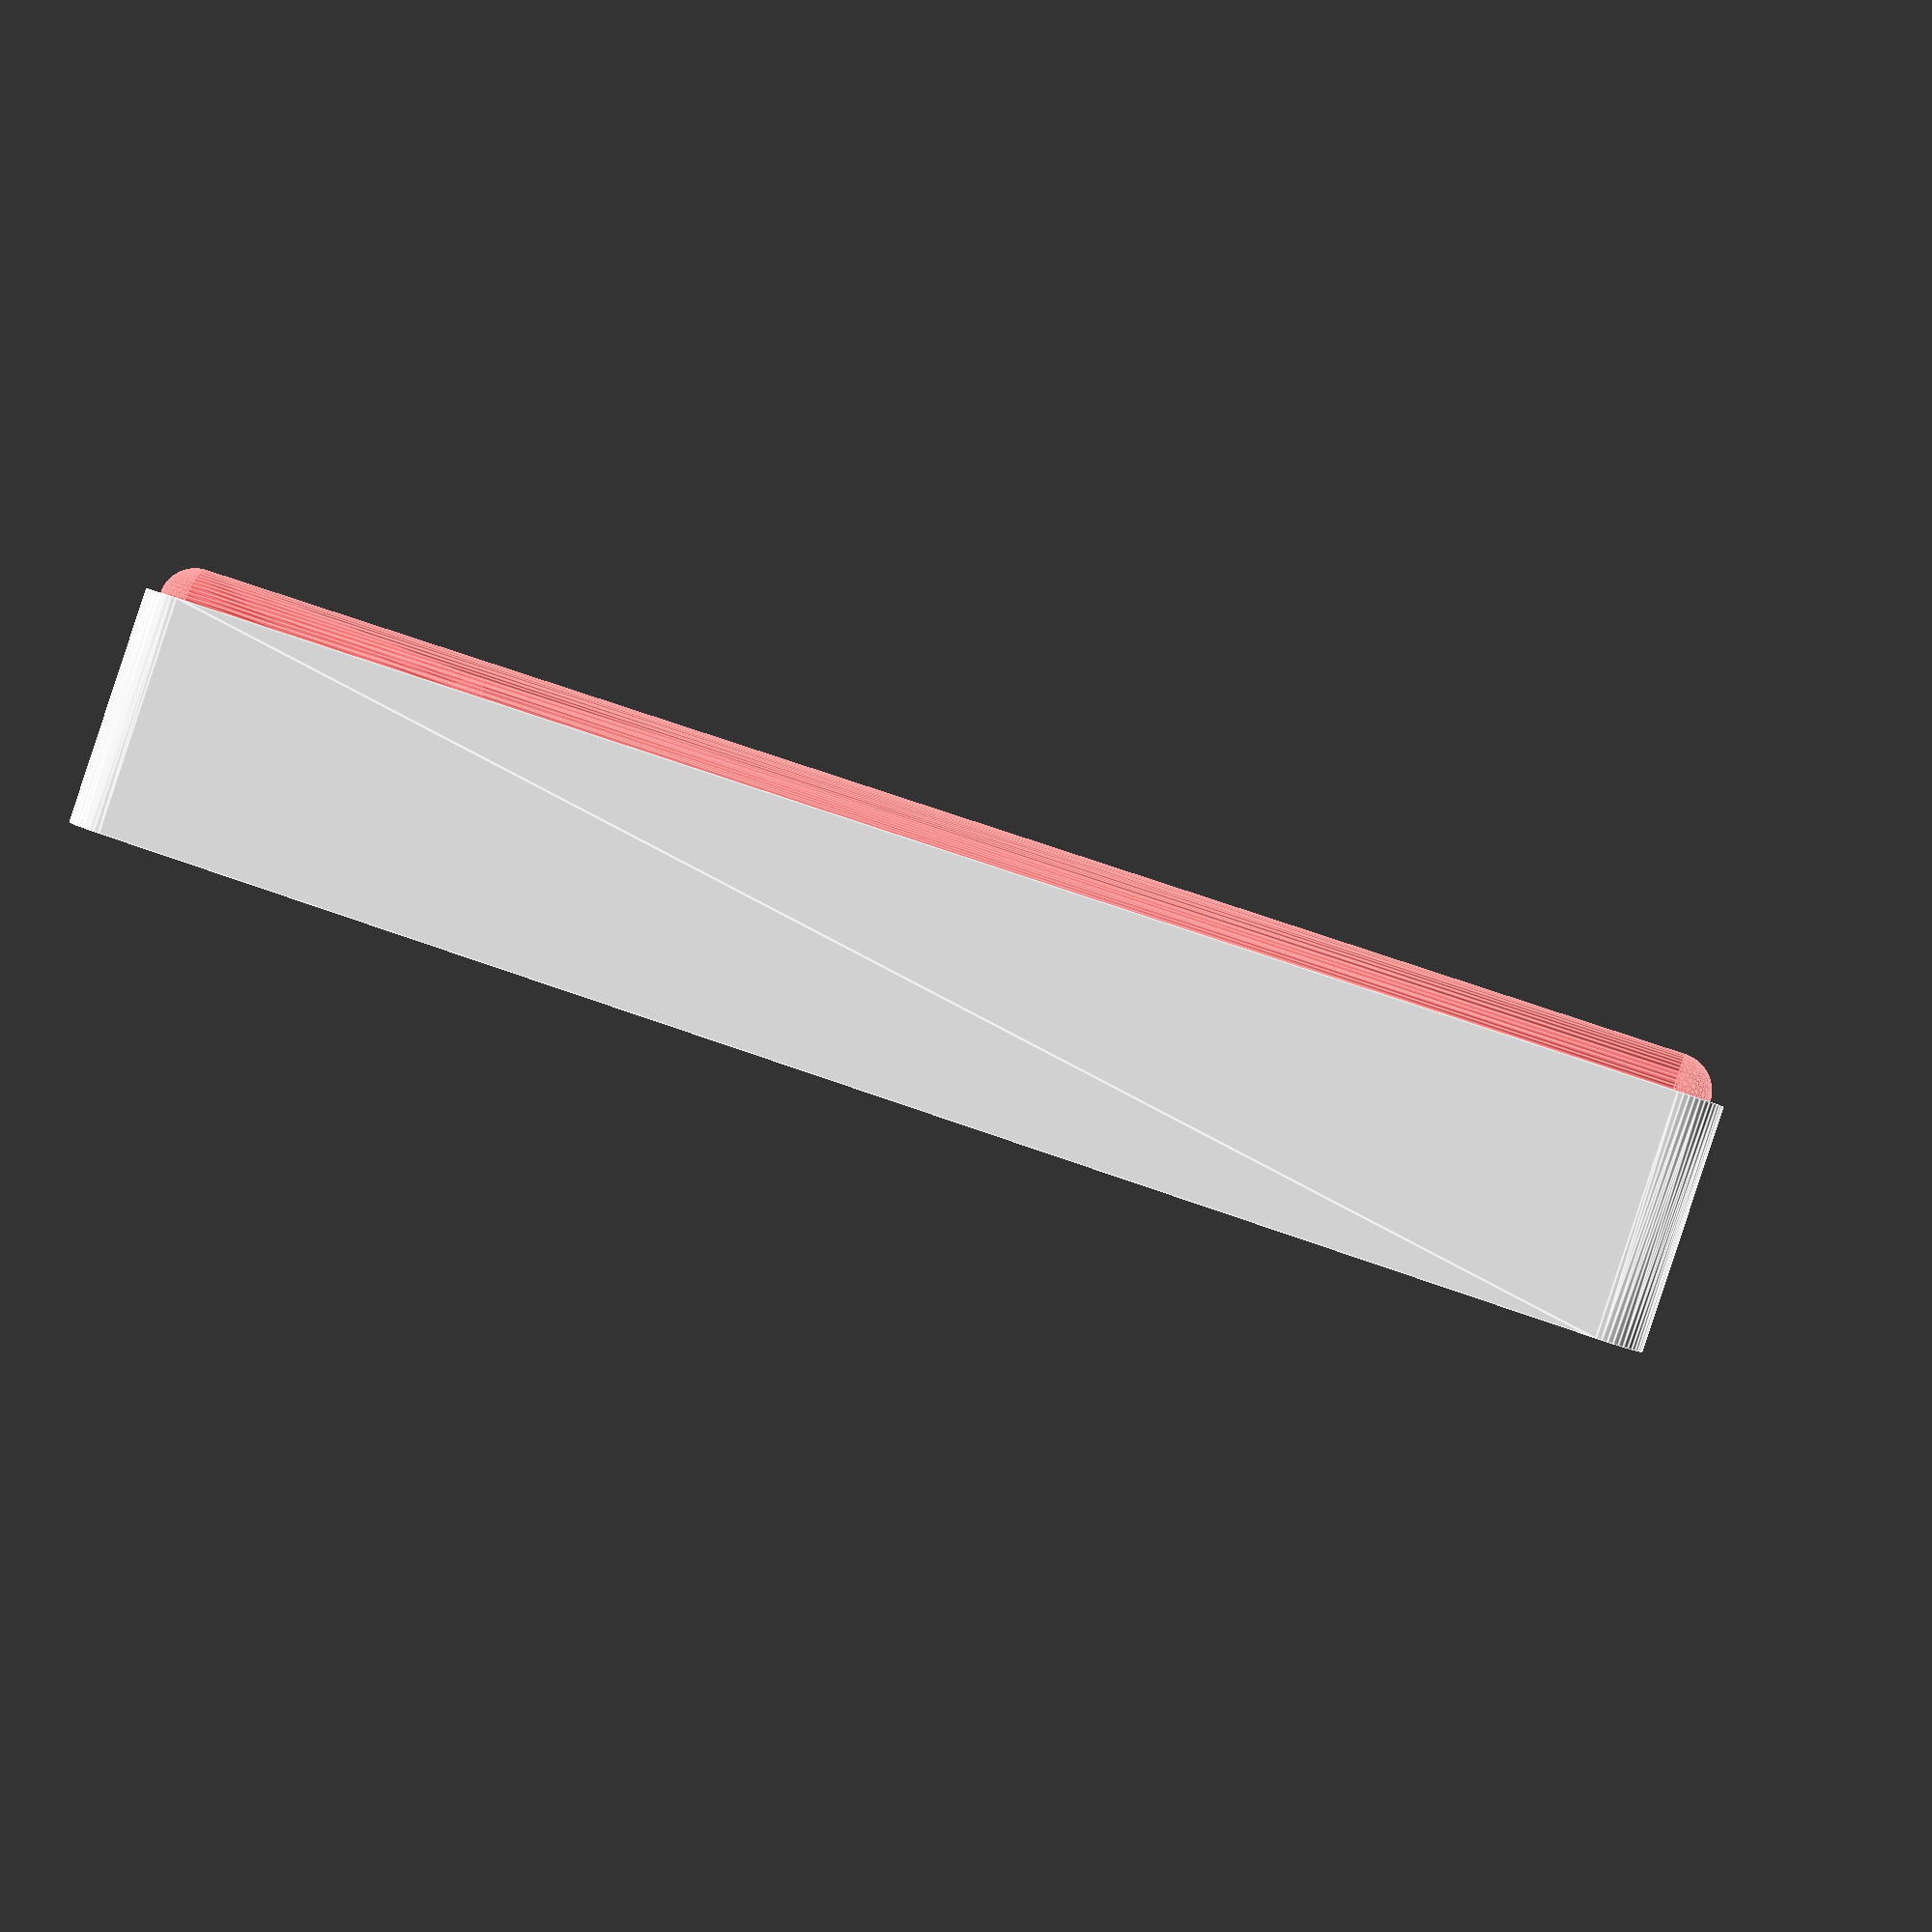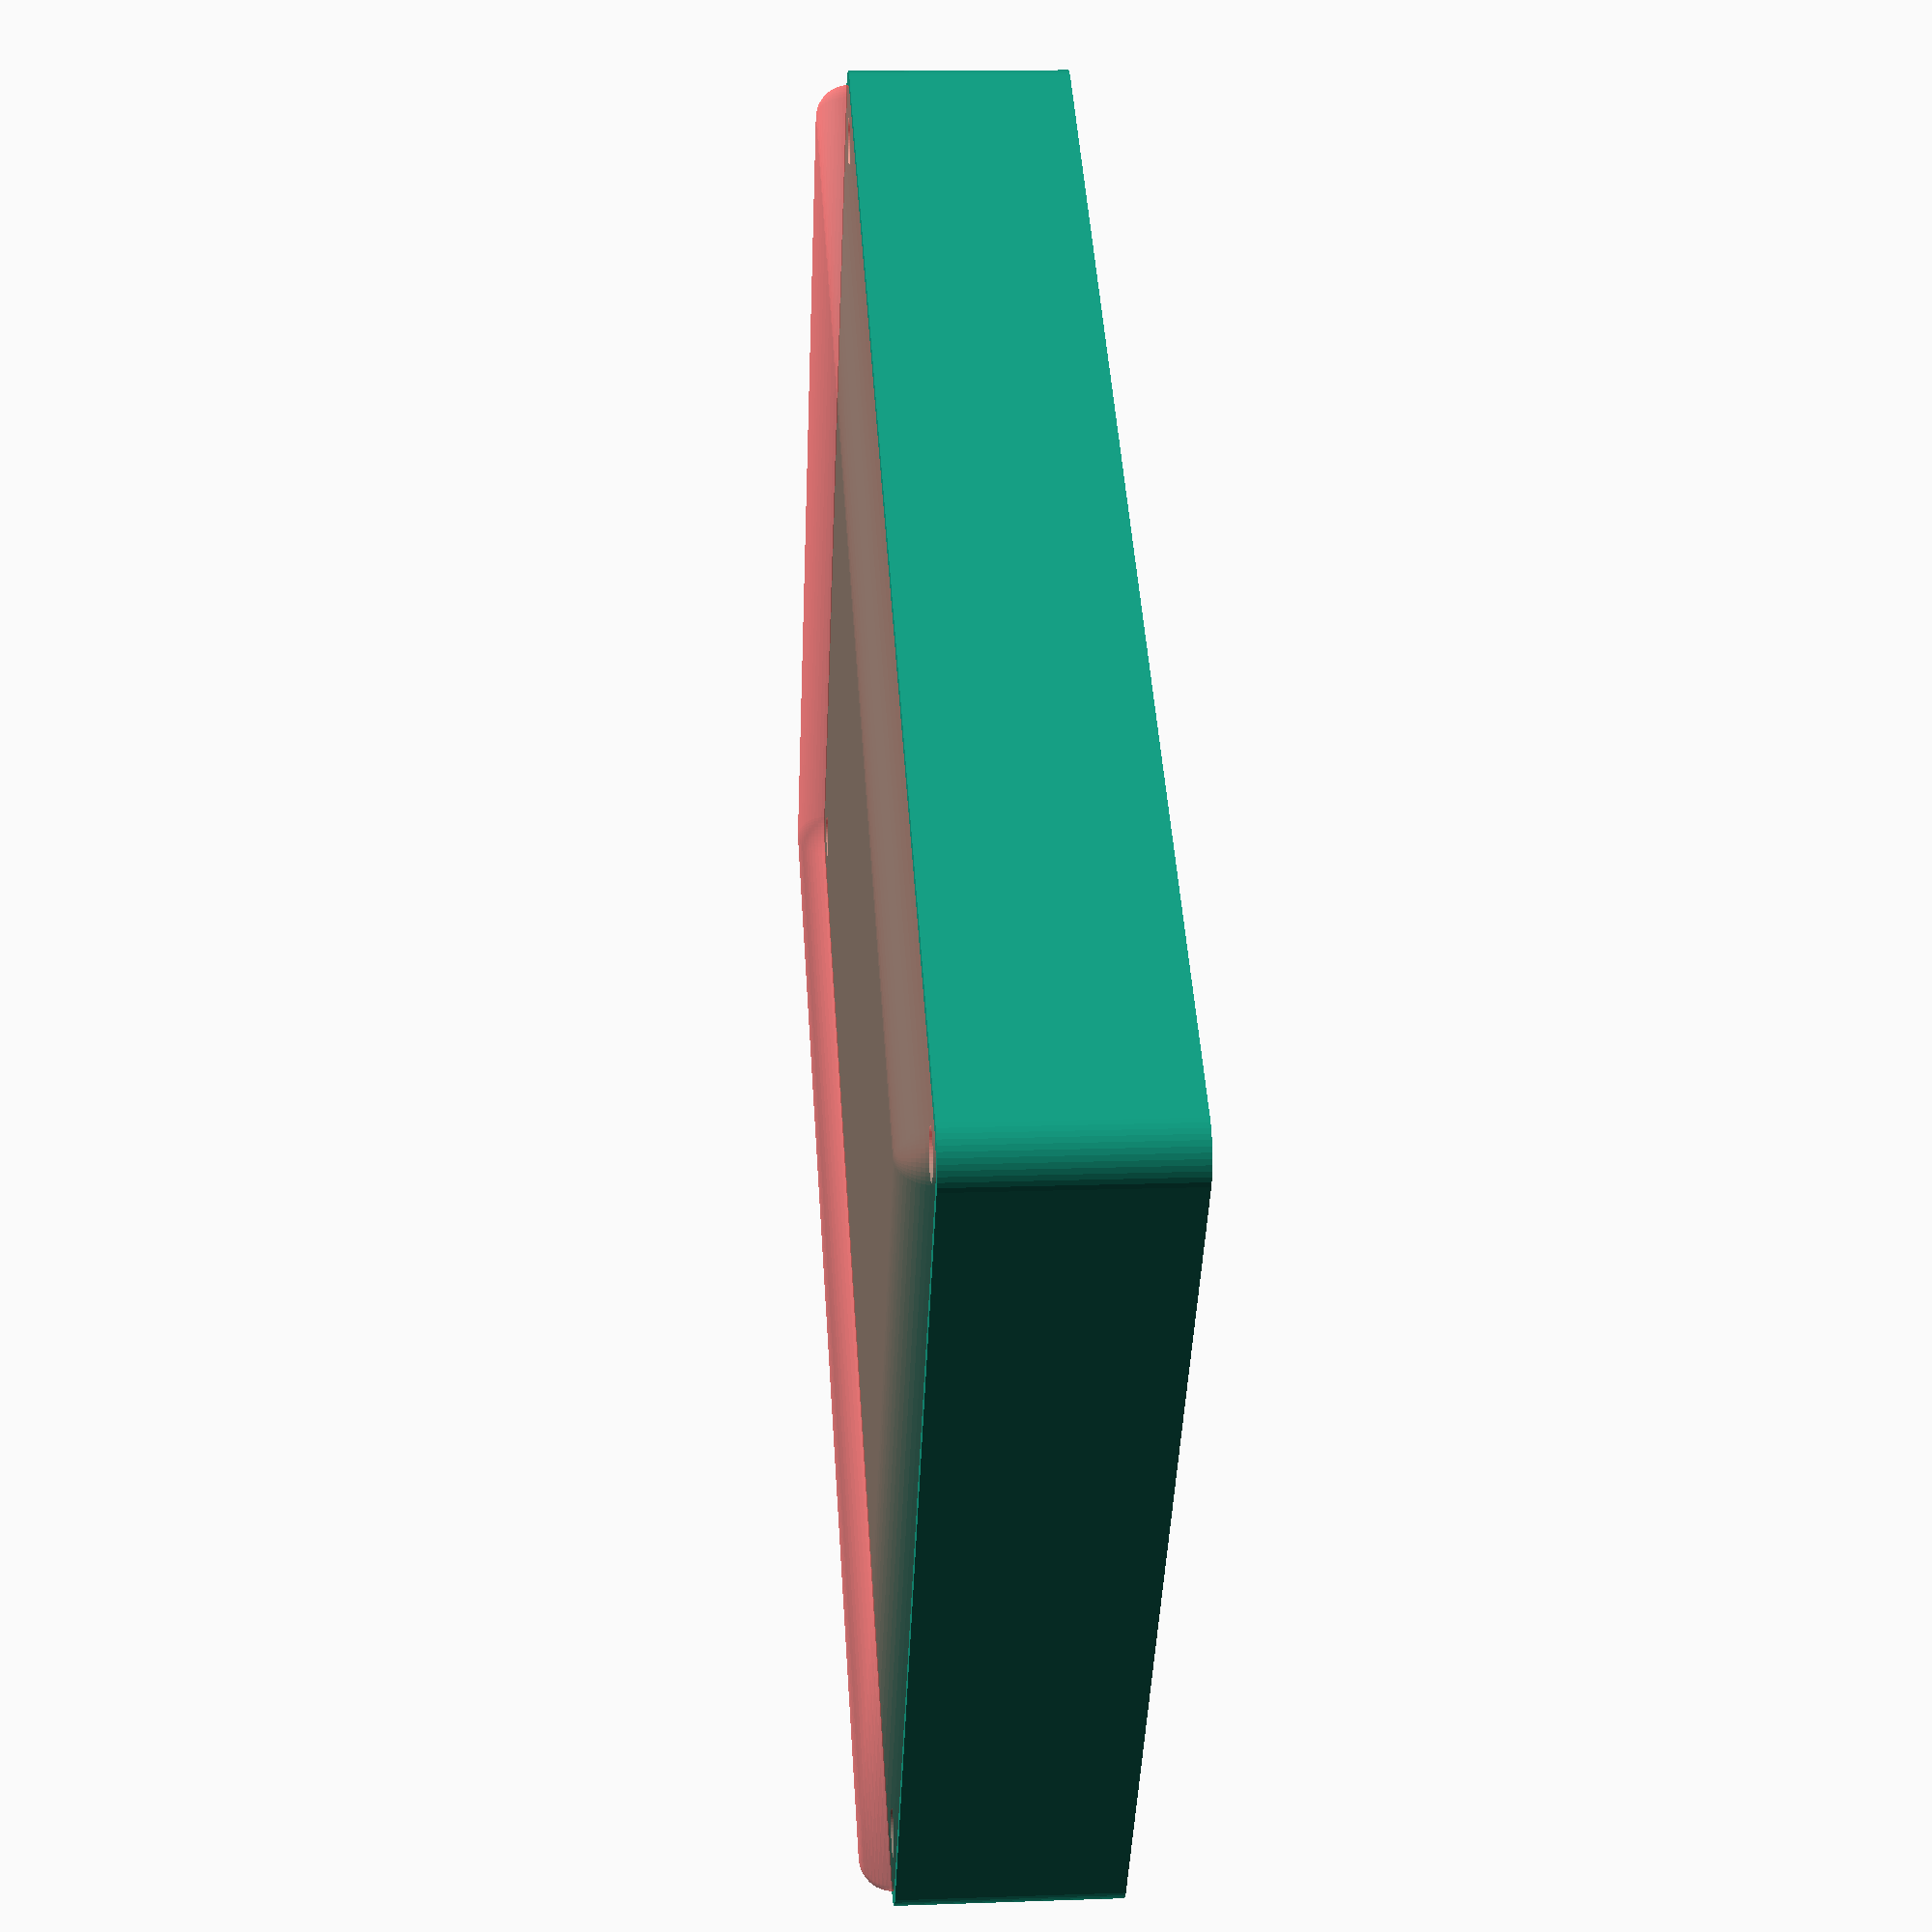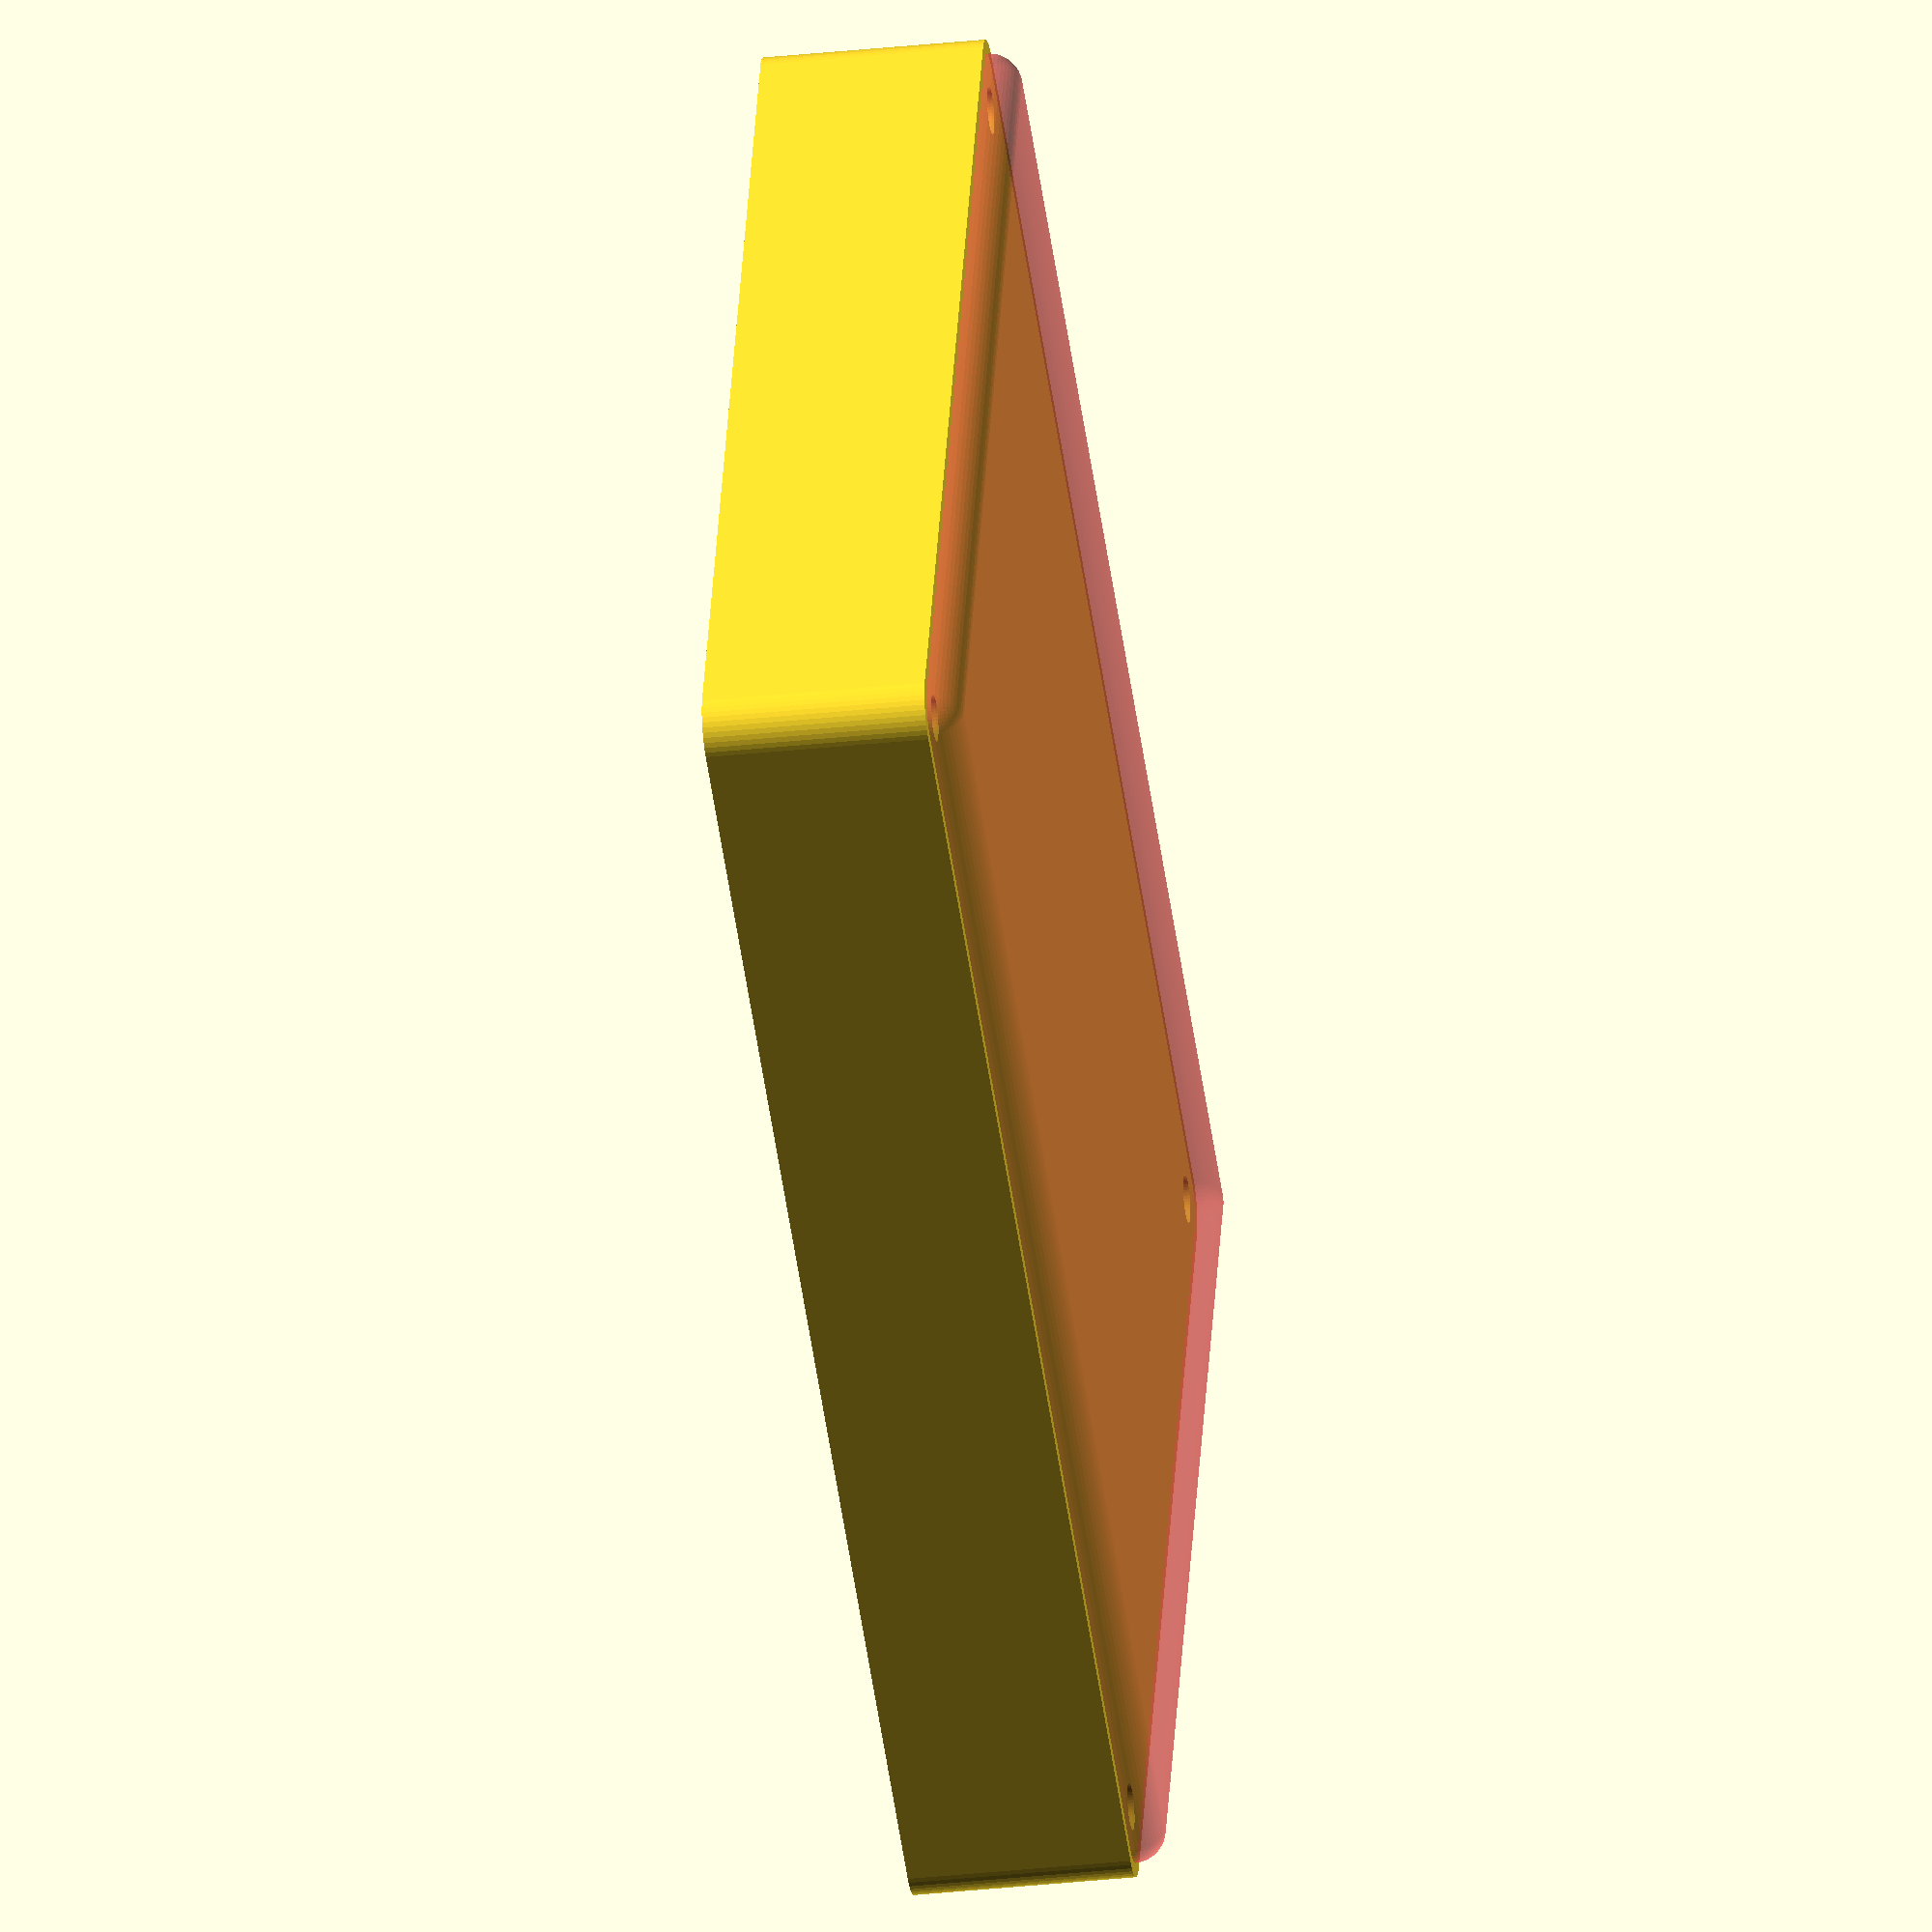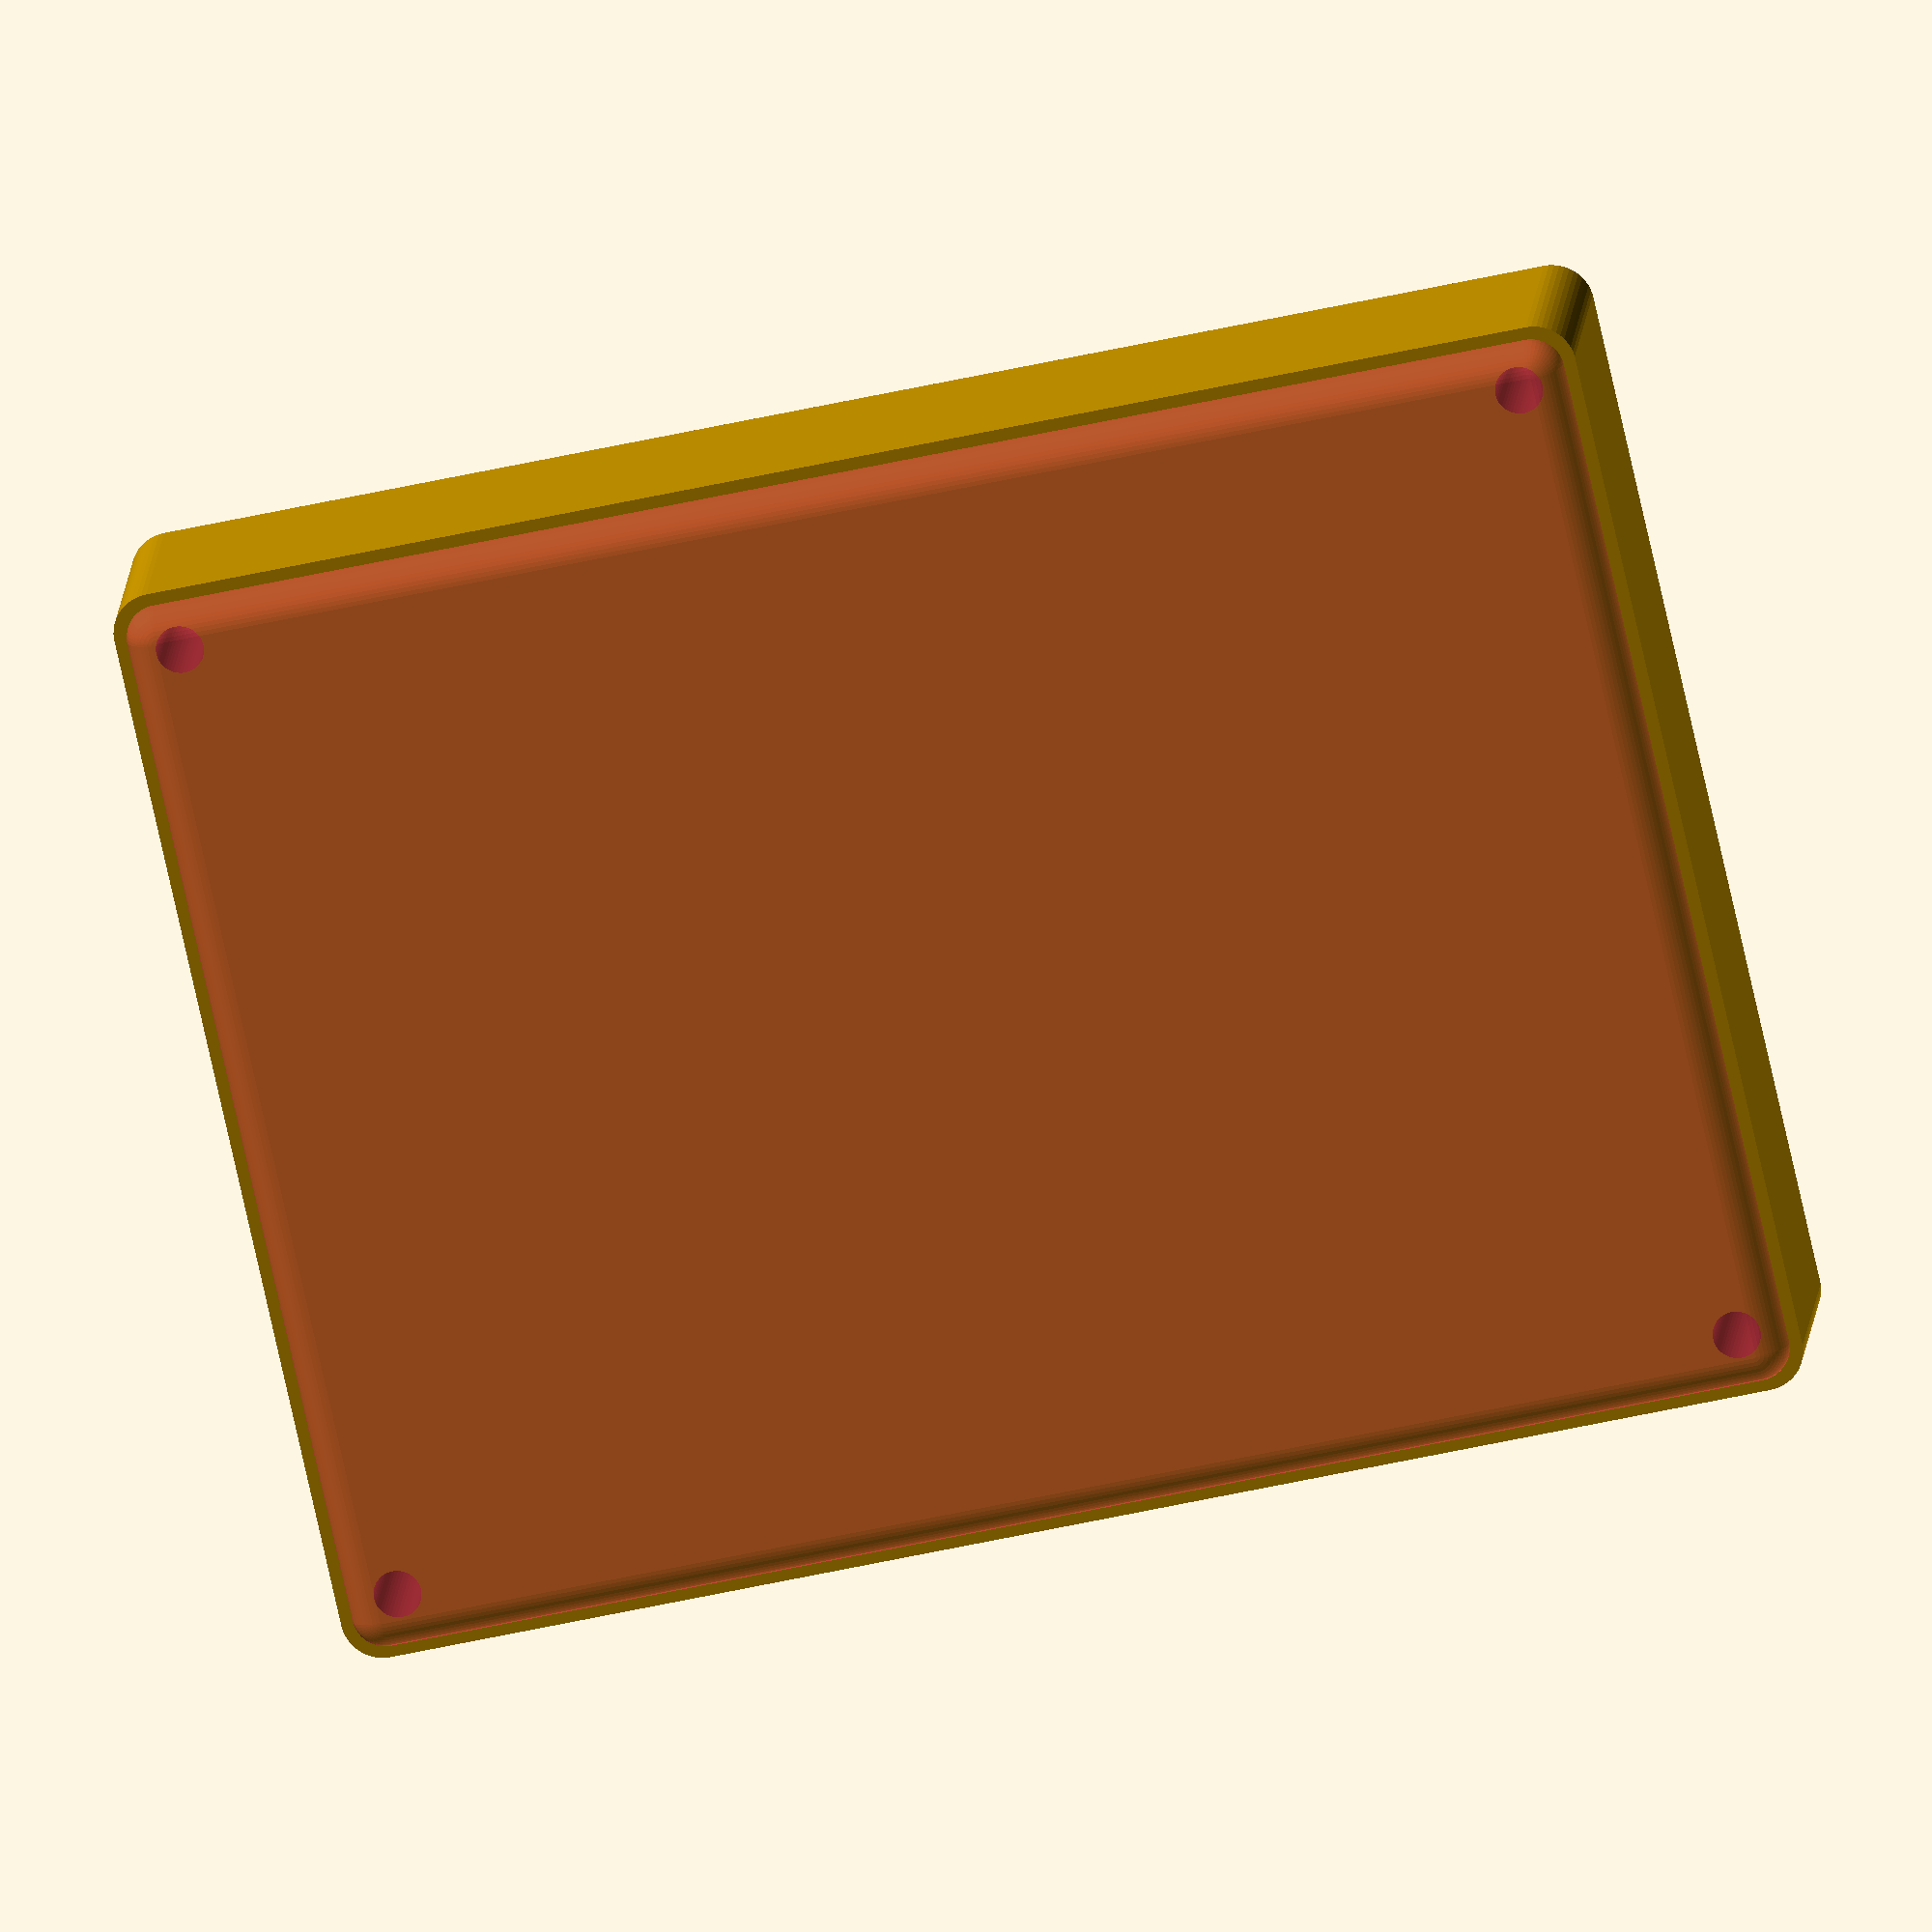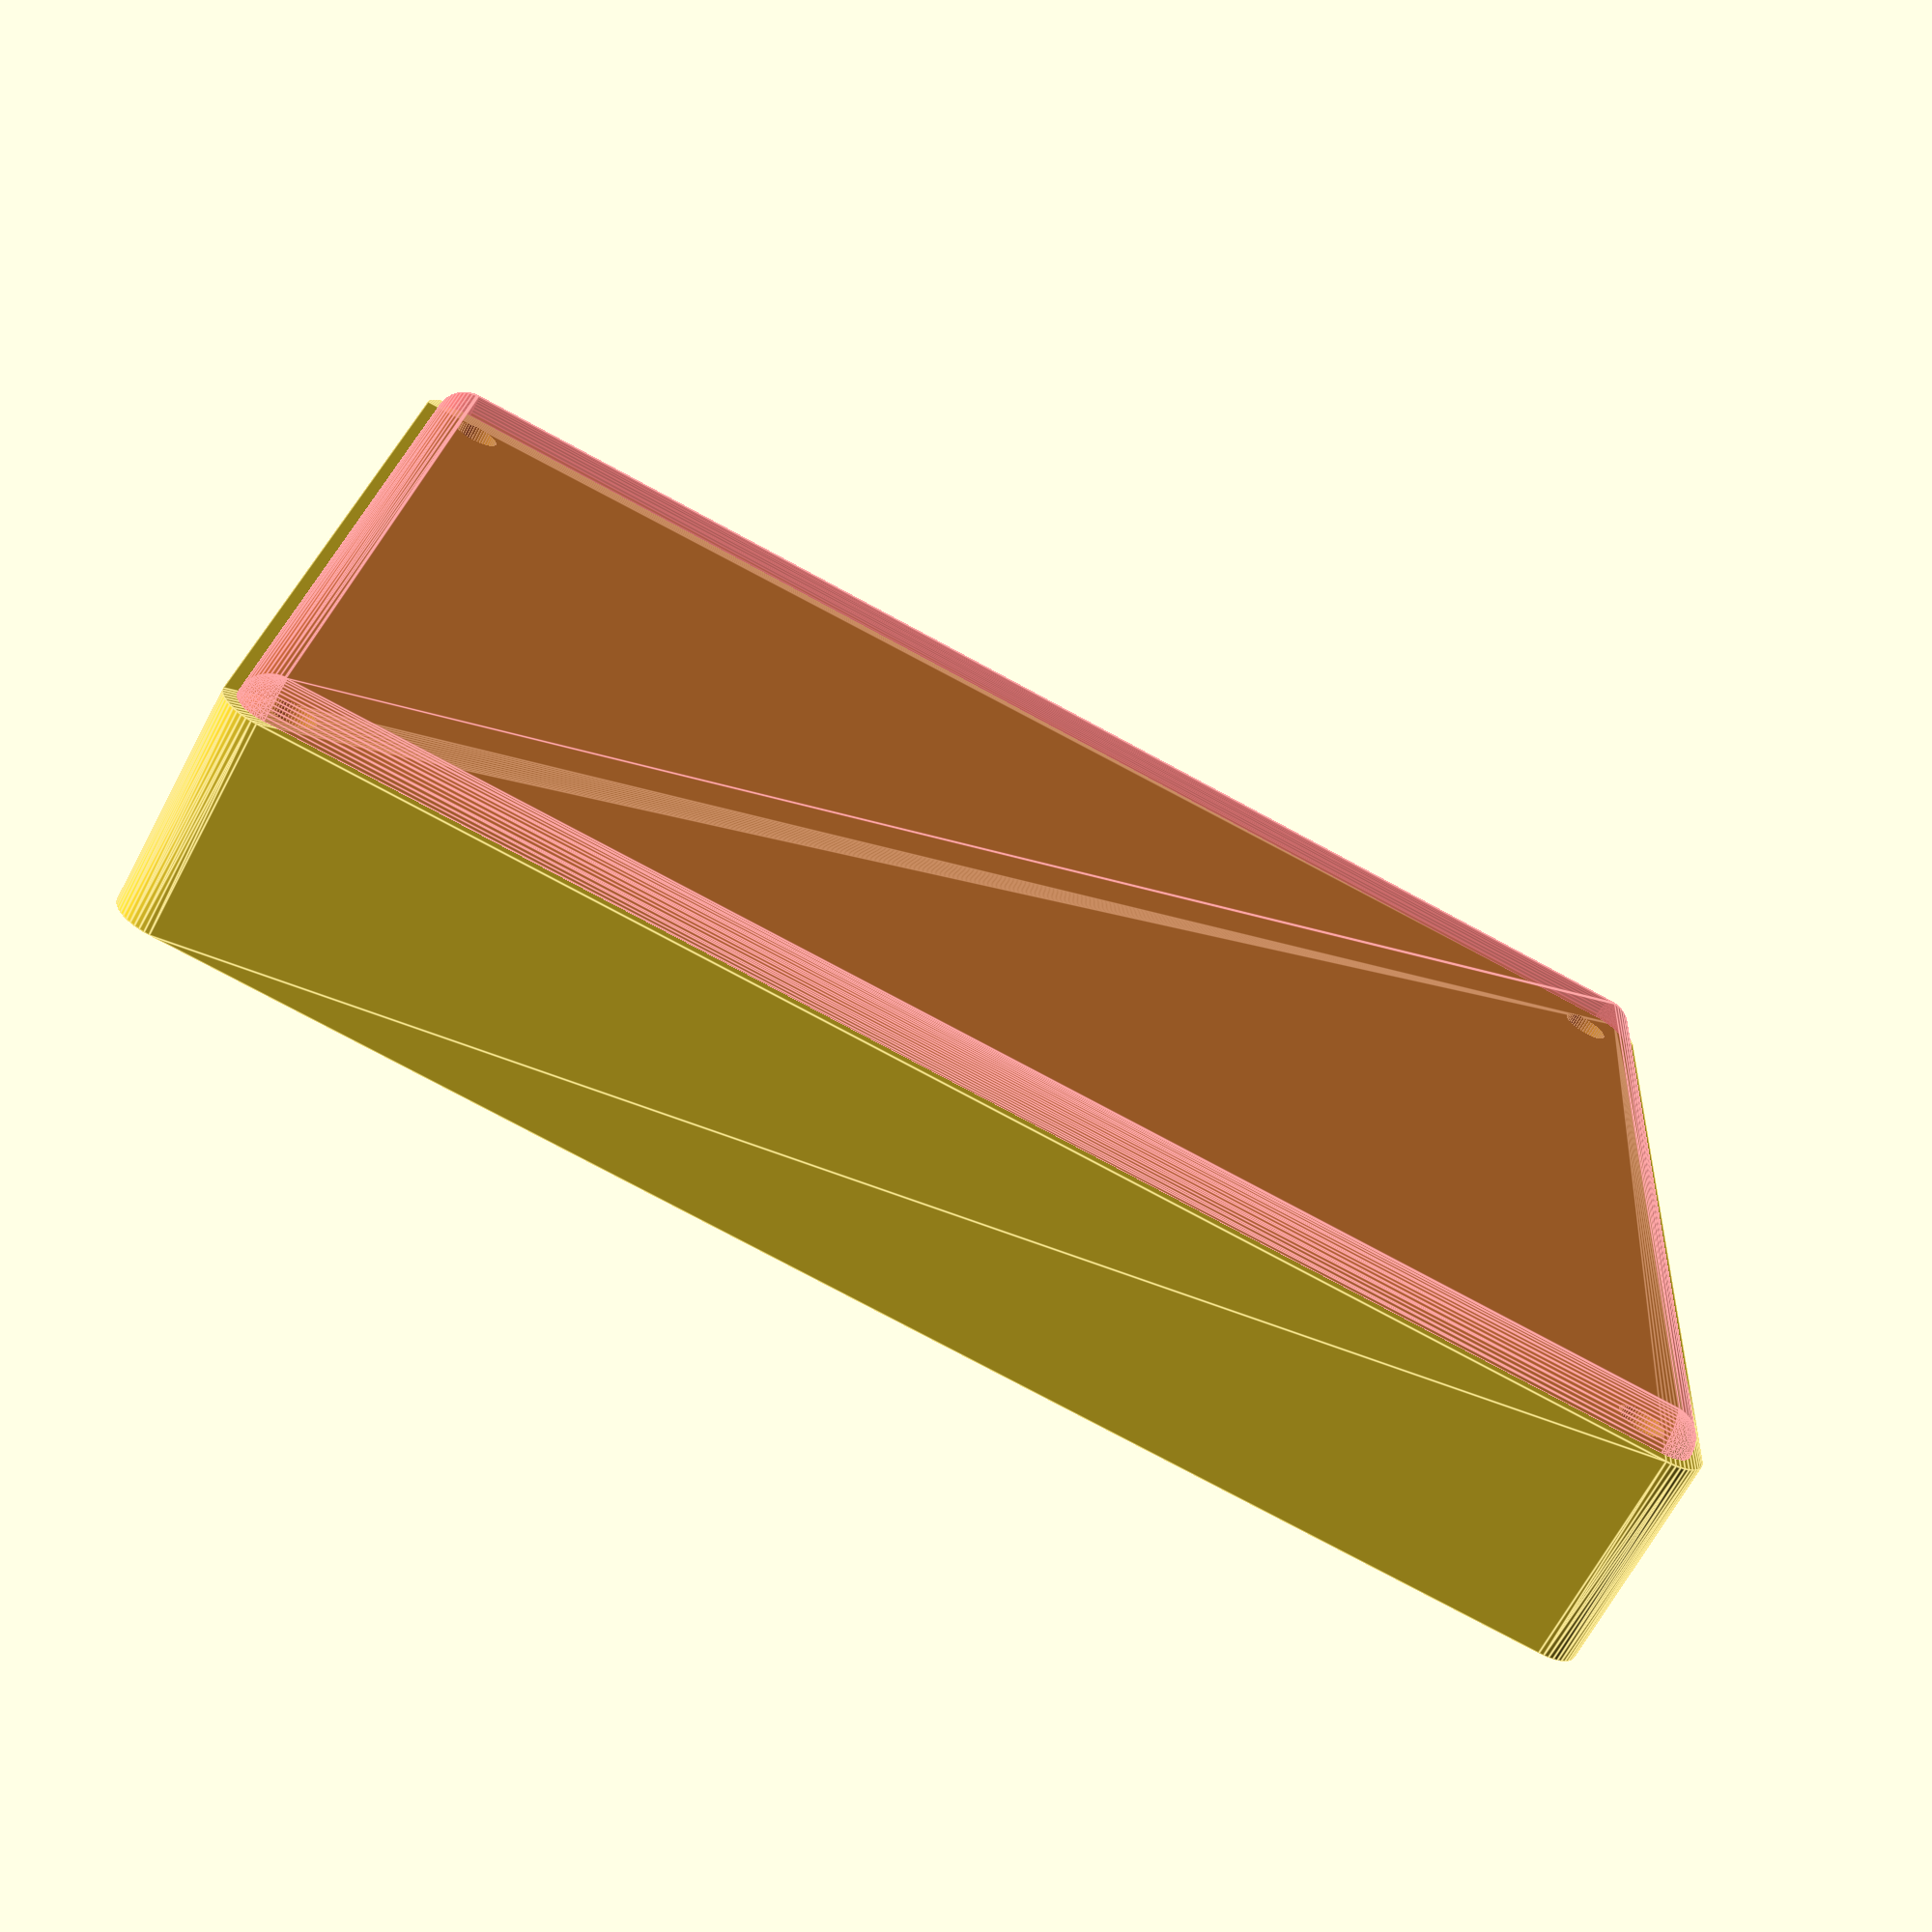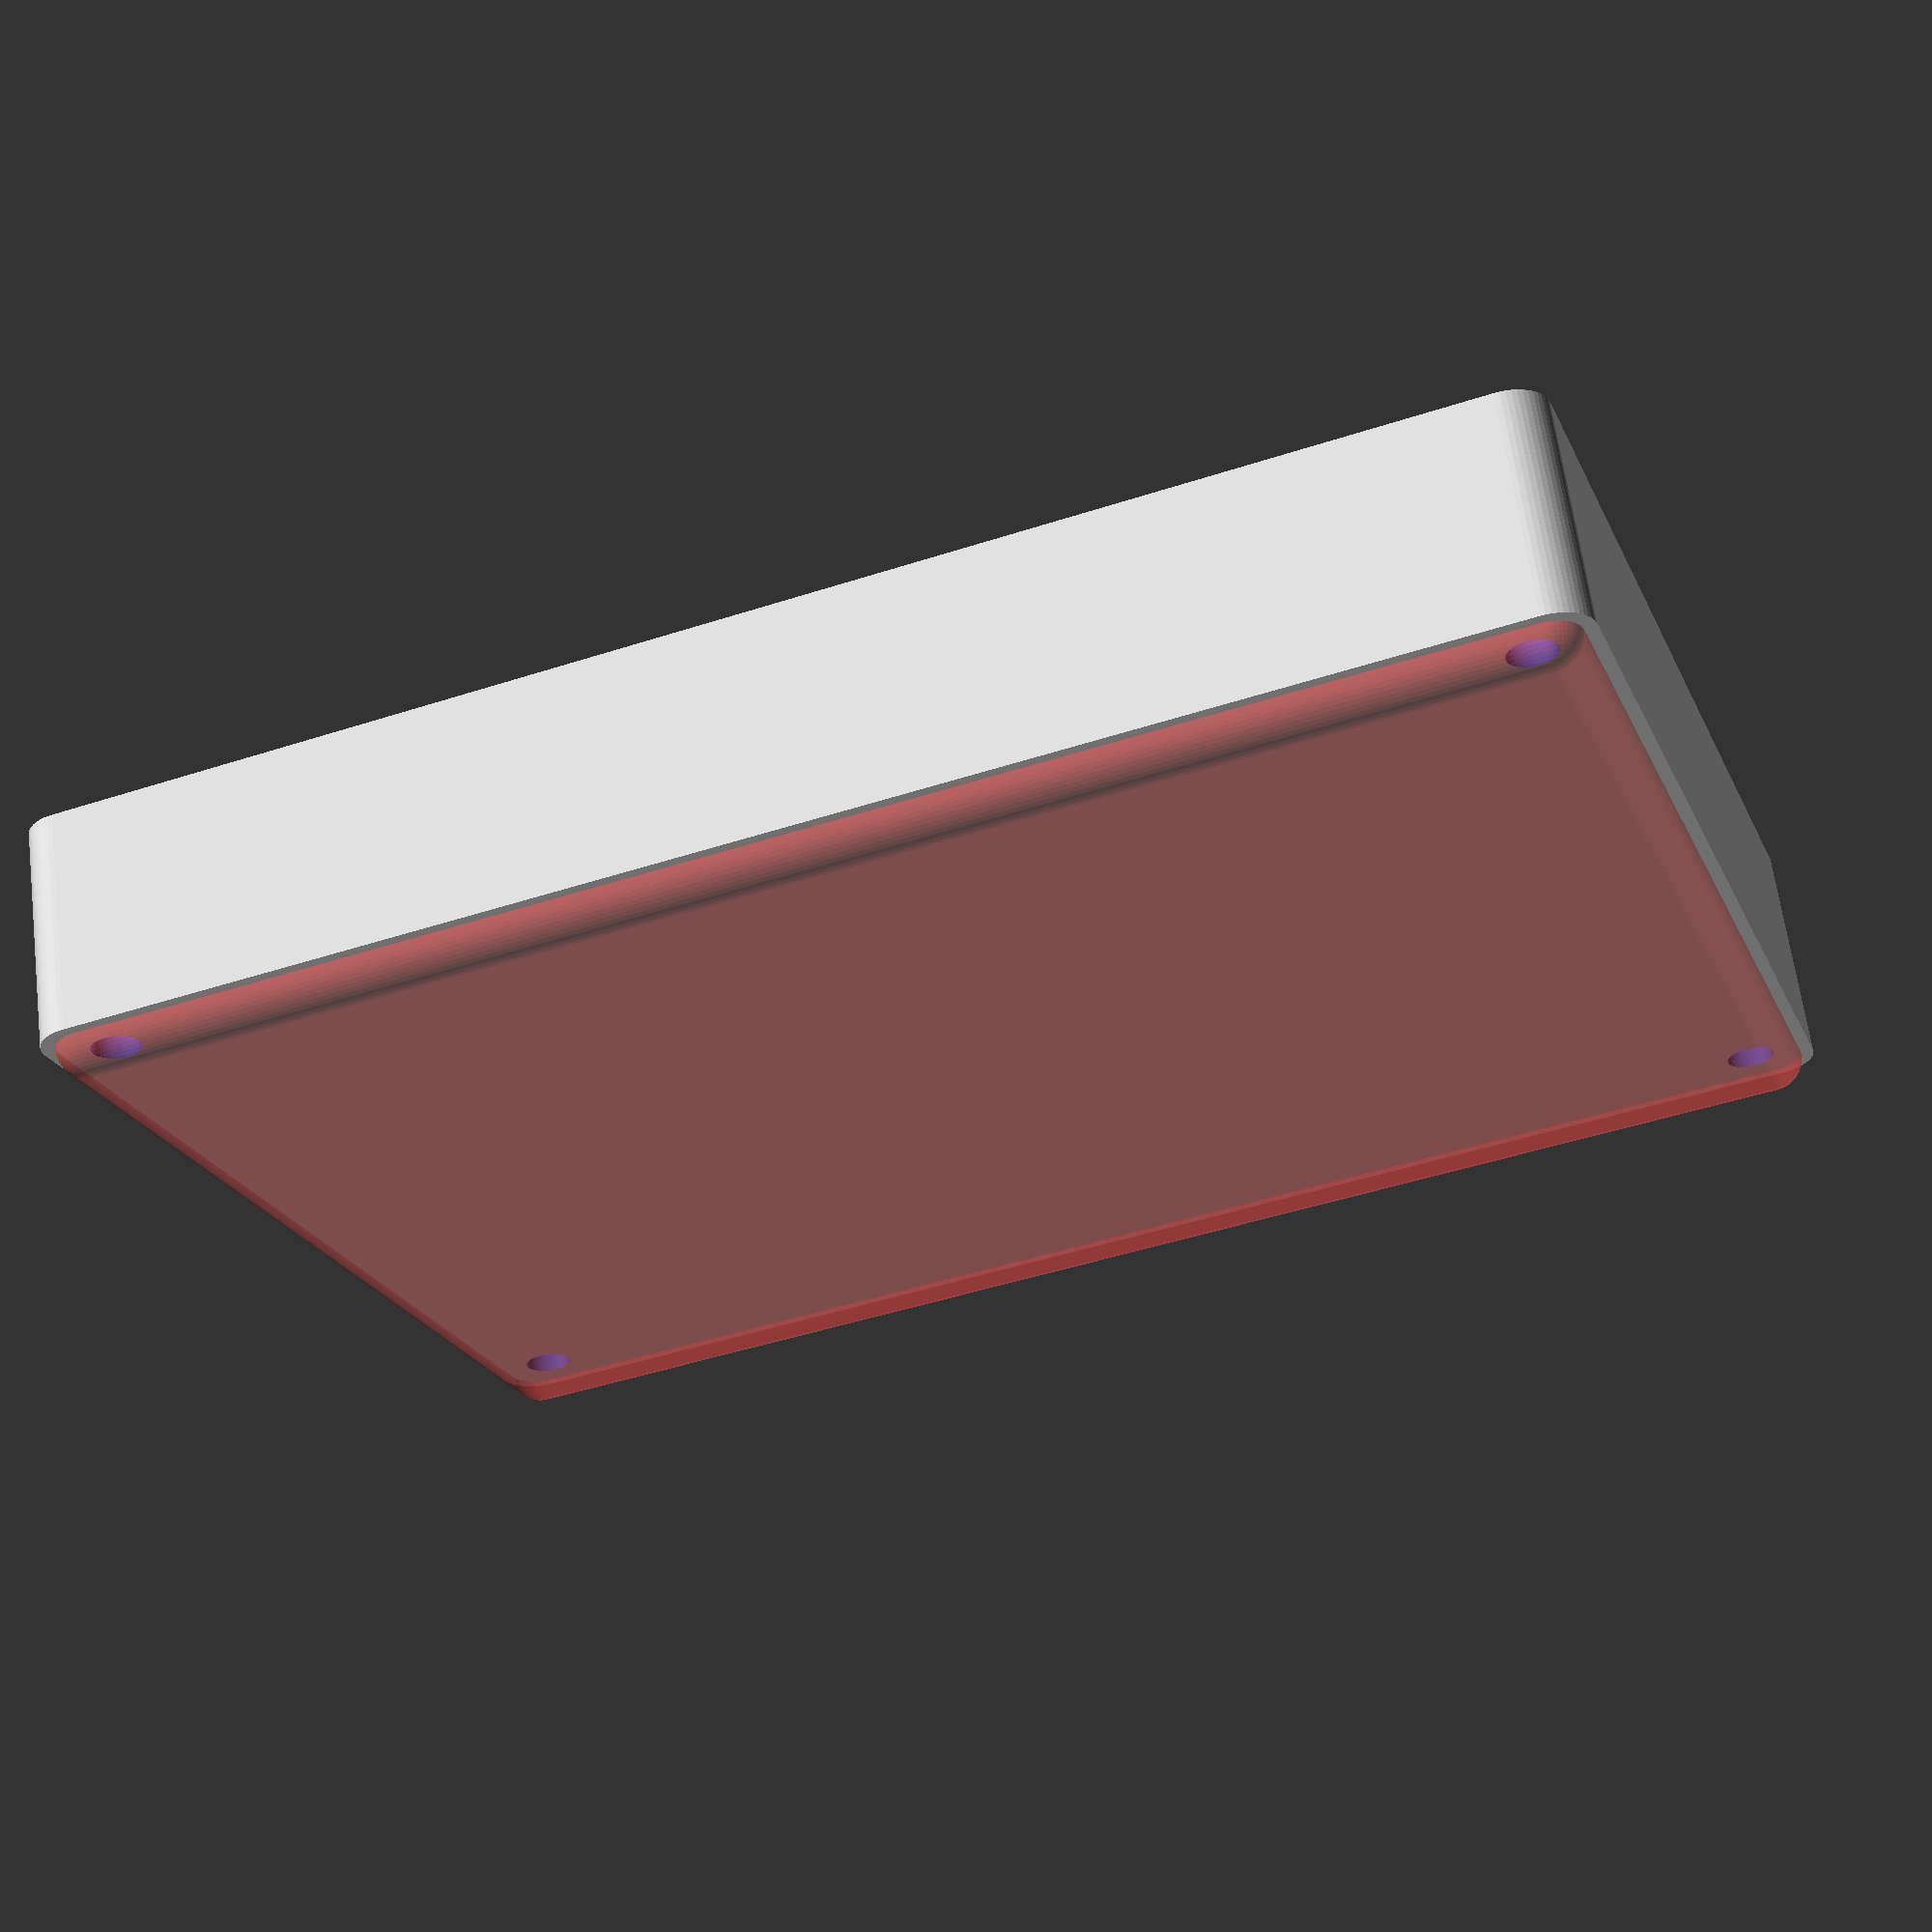
<openscad>
$fn = 50;


difference() {
	union() {
		hull() {
			translate(v = [-62.5000000000, 85.0000000000, 0]) {
				cylinder(h = 27, r = 5);
			}
			translate(v = [62.5000000000, 85.0000000000, 0]) {
				cylinder(h = 27, r = 5);
			}
			translate(v = [-62.5000000000, -85.0000000000, 0]) {
				cylinder(h = 27, r = 5);
			}
			translate(v = [62.5000000000, -85.0000000000, 0]) {
				cylinder(h = 27, r = 5);
			}
		}
	}
	union() {
		translate(v = [-60.0000000000, -82.5000000000, 2]) {
			rotate(a = [0, 0, 0]) {
				difference() {
					union() {
						translate(v = [0, 0, -6.0000000000]) {
							cylinder(h = 6, r = 1.5000000000);
						}
						translate(v = [0, 0, -6.0000000000]) {
							cylinder(h = 6, r = 1.8000000000);
						}
						translate(v = [0, 0, -1.7000000000]) {
							cylinder(h = 1.7000000000, r1 = 1.5000000000, r2 = 2.9000000000);
						}
						cylinder(h = 250, r = 2.9000000000);
						translate(v = [0, 0, -6.0000000000]) {
							cylinder(h = 6, r = 1.5000000000);
						}
					}
					union();
				}
			}
		}
		translate(v = [60.0000000000, -82.5000000000, 2]) {
			rotate(a = [0, 0, 0]) {
				difference() {
					union() {
						translate(v = [0, 0, -6.0000000000]) {
							cylinder(h = 6, r = 1.5000000000);
						}
						translate(v = [0, 0, -6.0000000000]) {
							cylinder(h = 6, r = 1.8000000000);
						}
						translate(v = [0, 0, -1.7000000000]) {
							cylinder(h = 1.7000000000, r1 = 1.5000000000, r2 = 2.9000000000);
						}
						cylinder(h = 250, r = 2.9000000000);
						translate(v = [0, 0, -6.0000000000]) {
							cylinder(h = 6, r = 1.5000000000);
						}
					}
					union();
				}
			}
		}
		translate(v = [-60.0000000000, 82.5000000000, 2]) {
			rotate(a = [0, 0, 0]) {
				difference() {
					union() {
						translate(v = [0, 0, -6.0000000000]) {
							cylinder(h = 6, r = 1.5000000000);
						}
						translate(v = [0, 0, -6.0000000000]) {
							cylinder(h = 6, r = 1.8000000000);
						}
						translate(v = [0, 0, -1.7000000000]) {
							cylinder(h = 1.7000000000, r1 = 1.5000000000, r2 = 2.9000000000);
						}
						cylinder(h = 250, r = 2.9000000000);
						translate(v = [0, 0, -6.0000000000]) {
							cylinder(h = 6, r = 1.5000000000);
						}
					}
					union();
				}
			}
		}
		translate(v = [60.0000000000, 82.5000000000, 2]) {
			rotate(a = [0, 0, 0]) {
				difference() {
					union() {
						translate(v = [0, 0, -6.0000000000]) {
							cylinder(h = 6, r = 1.5000000000);
						}
						translate(v = [0, 0, -6.0000000000]) {
							cylinder(h = 6, r = 1.8000000000);
						}
						translate(v = [0, 0, -1.7000000000]) {
							cylinder(h = 1.7000000000, r1 = 1.5000000000, r2 = 2.9000000000);
						}
						cylinder(h = 250, r = 2.9000000000);
						translate(v = [0, 0, -6.0000000000]) {
							cylinder(h = 6, r = 1.5000000000);
						}
					}
					union();
				}
			}
		}
		translate(v = [0, 0, 3]) {
			#hull() {
				union() {
					translate(v = [-62.0000000000, 84.5000000000, 4]) {
						cylinder(h = 20, r = 4);
					}
					translate(v = [-62.0000000000, 84.5000000000, 4]) {
						sphere(r = 4);
					}
					translate(v = [-62.0000000000, 84.5000000000, 24]) {
						sphere(r = 4);
					}
				}
				union() {
					translate(v = [62.0000000000, 84.5000000000, 4]) {
						cylinder(h = 20, r = 4);
					}
					translate(v = [62.0000000000, 84.5000000000, 4]) {
						sphere(r = 4);
					}
					translate(v = [62.0000000000, 84.5000000000, 24]) {
						sphere(r = 4);
					}
				}
				union() {
					translate(v = [-62.0000000000, -84.5000000000, 4]) {
						cylinder(h = 20, r = 4);
					}
					translate(v = [-62.0000000000, -84.5000000000, 4]) {
						sphere(r = 4);
					}
					translate(v = [-62.0000000000, -84.5000000000, 24]) {
						sphere(r = 4);
					}
				}
				union() {
					translate(v = [62.0000000000, -84.5000000000, 4]) {
						cylinder(h = 20, r = 4);
					}
					translate(v = [62.0000000000, -84.5000000000, 4]) {
						sphere(r = 4);
					}
					translate(v = [62.0000000000, -84.5000000000, 24]) {
						sphere(r = 4);
					}
				}
			}
		}
	}
}
</openscad>
<views>
elev=269.5 azim=98.7 roll=198.3 proj=p view=edges
elev=166.6 azim=303.1 roll=94.5 proj=p view=solid
elev=31.4 azim=111.4 roll=278.8 proj=o view=solid
elev=344.1 azim=257.4 roll=4.6 proj=o view=wireframe
elev=67.5 azim=94.4 roll=331.9 proj=p view=edges
elev=115.4 azim=250.6 roll=187.4 proj=p view=wireframe
</views>
